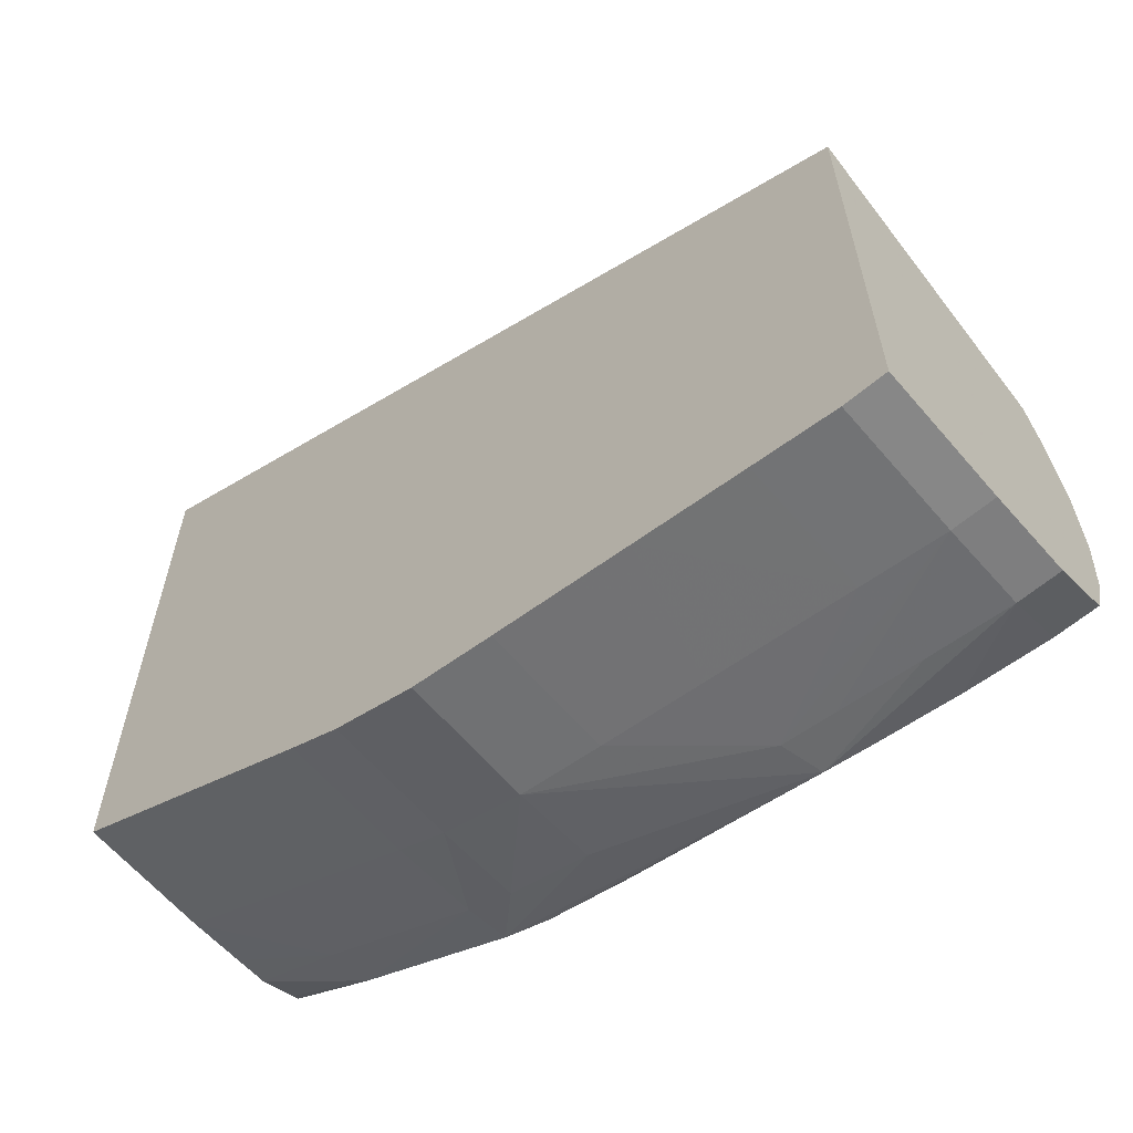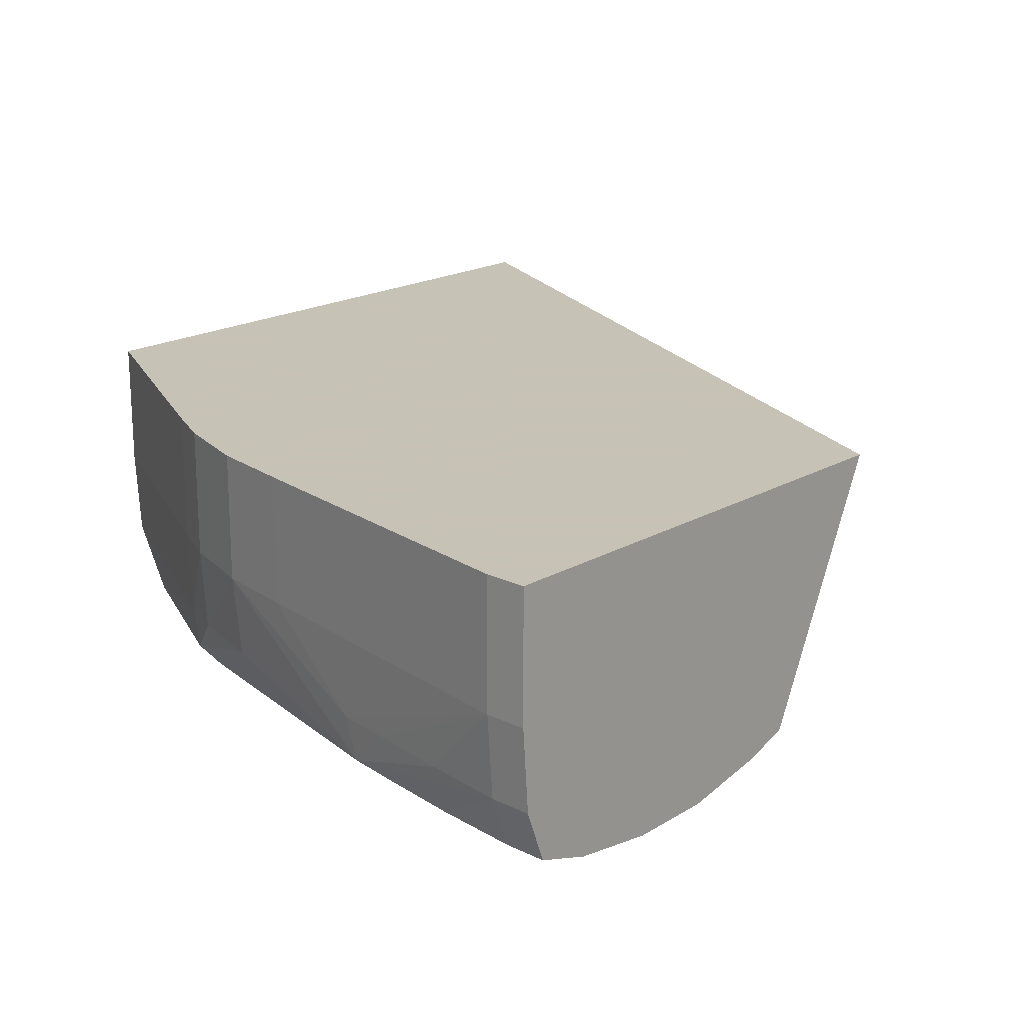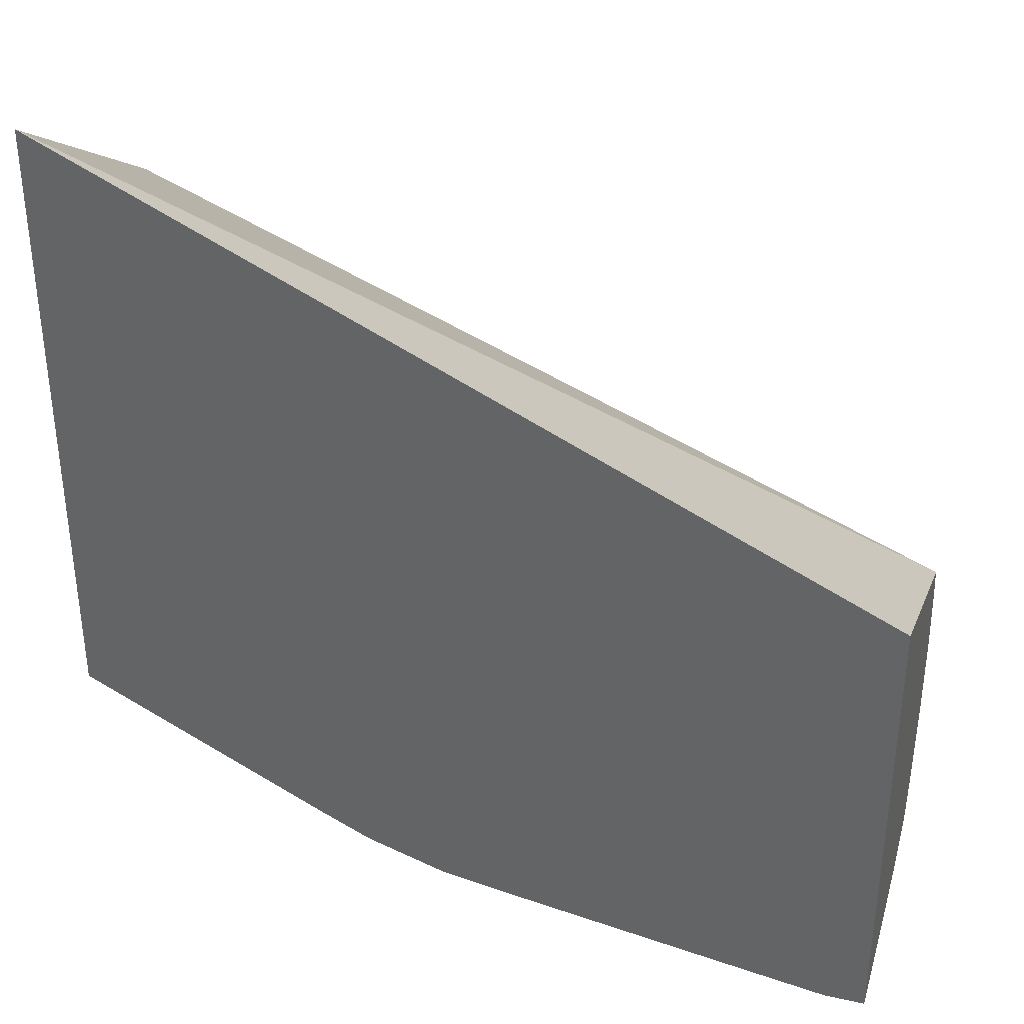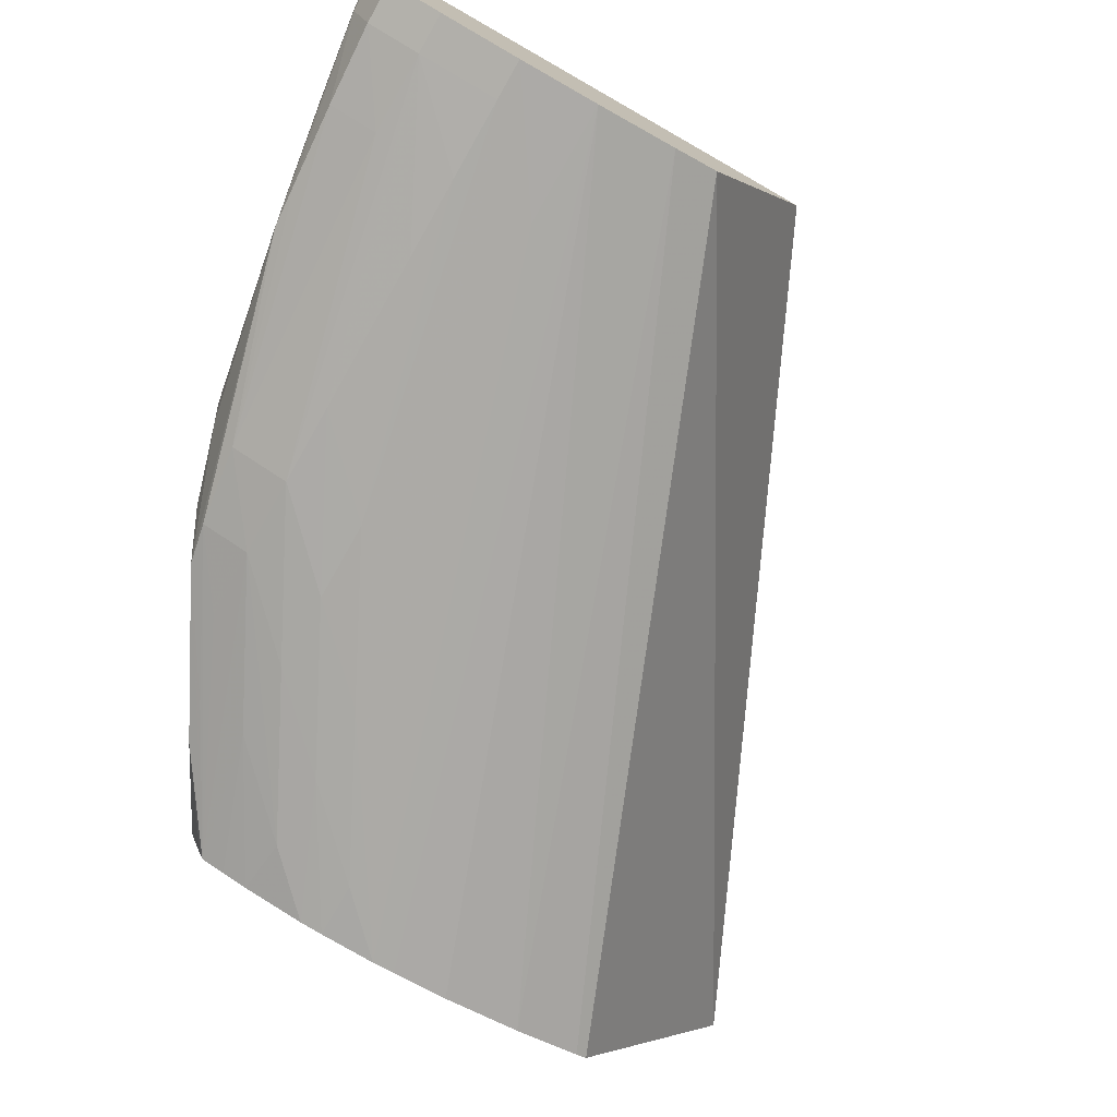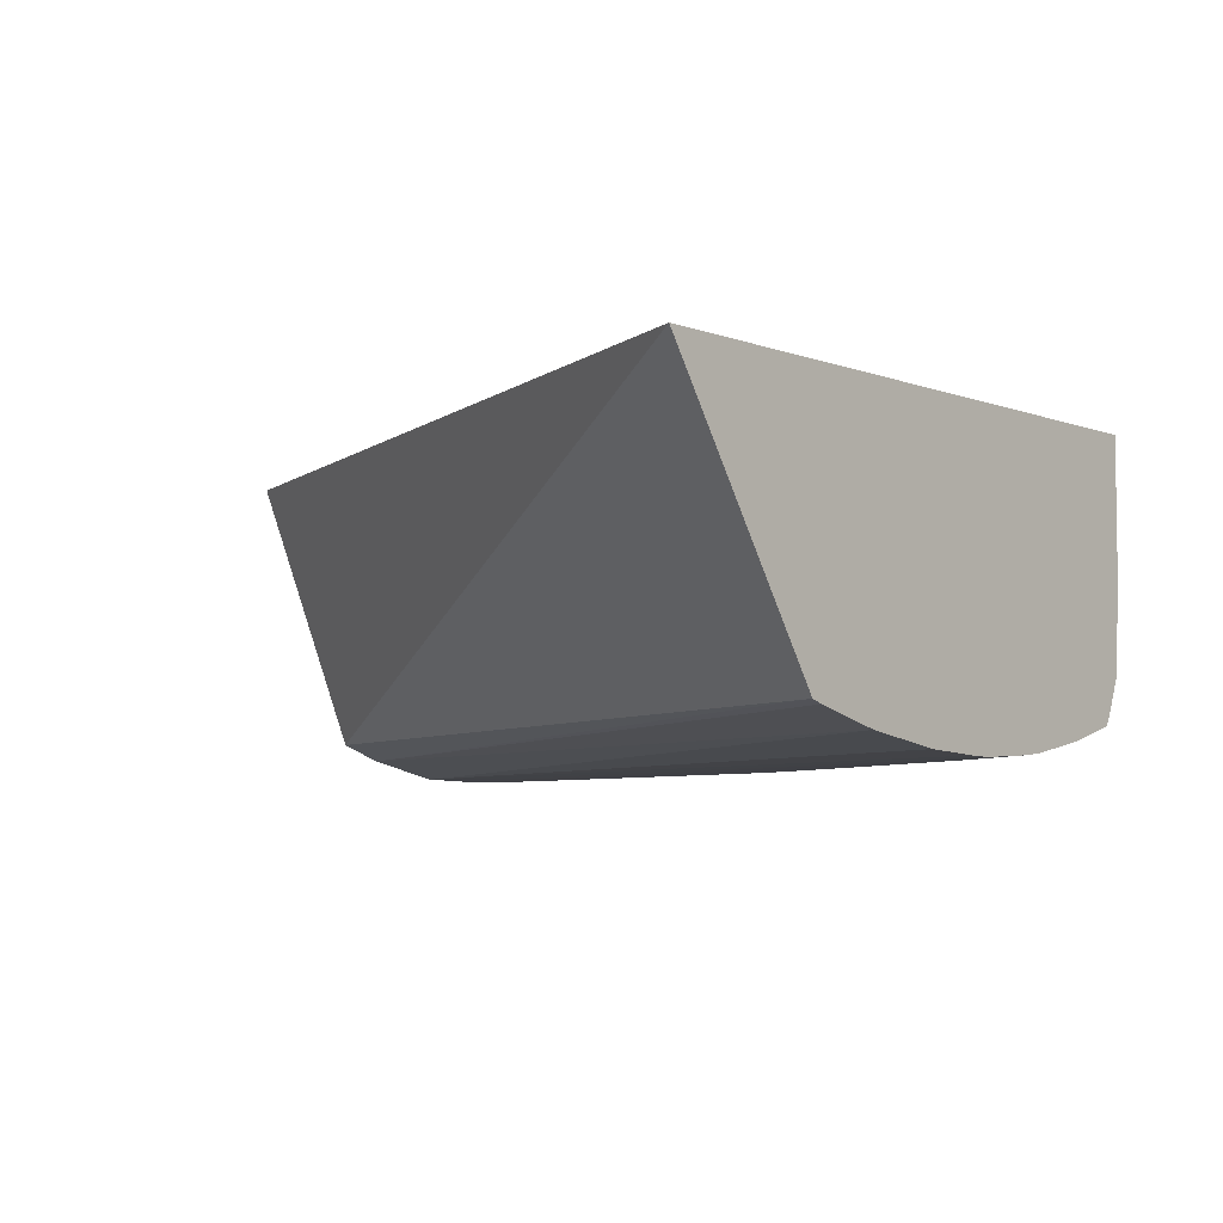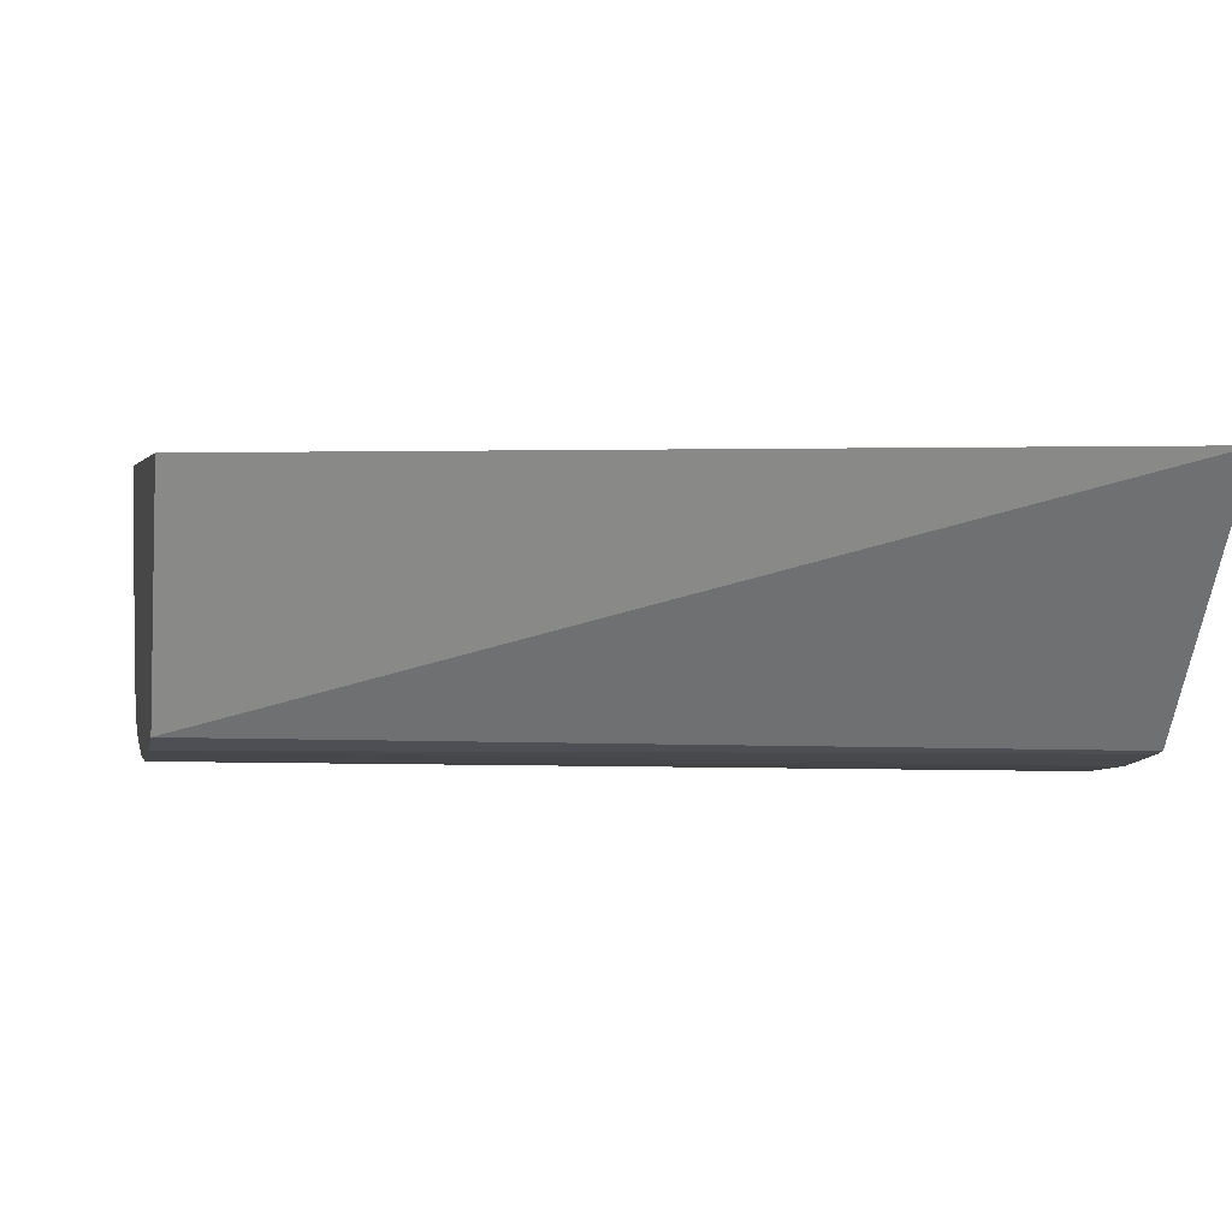
<metadata>
{"format":"obj","ext":"obj","renderer":"f3d","projection":"perspective","resolution":1024,"background":"white","views":[{"elev":-62.5,"azim":-139.6,"up":"+Z"},{"elev":19.1,"azim":-137.3,"up":"+Y"},{"elev":36.1,"azim":-164.0,"up":"+Z"},{"elev":-75.9,"azim":-119.6,"up":"+Y"},{"elev":-5.4,"azim":39.8,"up":"+Y"},{"elev":1.9,"azim":-12.6,"up":"+Y"}]}
</metadata>
<code>
v 0.01959 -0.09327 -0.01686
v 7.26e-06 -0.09327 -0.02605
v 7.26e-06 -0.09924 -0.02875
v 0.01959 -0.09924 -0.02083
v 0.01959 -0.09327 -0.03168
v 7.26e-06 -0.09327 -0.03742
v 7.26e-06 -0.09961 -0.02981
v 0.01959 -0.09932 -0.02109
v 0.01959 -0.09626 -0.03168
v 0.01743 -0.09327 -0.03277
v 0.000977 -0.09327 -0.03742
v 7.26e-06 -0.09626 -0.03742
v 7.26e-06 -0.09982 -0.03078
v 0.01959 -0.09971 -0.0227
v 0.01736 -0.09818 -0.03274
v 0.01743 -0.09626 -0.03277
v 0.01959 -0.09755 -0.0316
v 0.0146 -0.09327 -0.03422
v 0.000977 -0.09626 -0.03742
v 0.002893 -0.09327 -0.03712
v 7.26e-06 -0.09721 -0.03735
v 7.26e-06 -0.1 -0.03173
v 0.01959 -0.09999 -0.02461
v 0.01959 -0.09829 -0.03155
v 0.01728 -0.09914 -0.03269
v 0.01356 -0.09818 -0.03467
v 0.0146 -0.09626 -0.03422
v 0.01364 -0.09327 -0.03471
v 0.002893 -0.09626 -0.03712
v 0.006044 -0.09818 -0.03656
v 0.00481 -0.09818 -0.03675
v 0.002893 -0.09818 -0.03703
v 0.000977 -0.09818 -0.03728
v 0.003735 -0.09327 -0.03699
v 7.26e-06 -0.09818 -0.03728
v 7.26e-06 -0.1 -0.0327
v 0.002893 -0.1 -0.03173
v 0.01959 -0.1001 -0.02653
v 0.01959 -0.1001 -0.02598
v 0.01959 -0.09915 -0.03121
v 0.01959 -0.09933 -0.03111
v 0.01347 -0.09916 -0.03462
v 0.01247 -0.09818 -0.03514
v 0.01247 -0.09626 -0.03527
v 0.01364 -0.09626 -0.03471
v 0.01247 -0.09327 -0.03527
v 0.005442 -0.09327 -0.03672
v 0.006253 -0.09626 -0.03659
v 0.008641 -0.09626 -0.03622
v 0.01056 -0.09626 -0.03589
v 0.005812 -0.09914 -0.03652
v 7.26e-06 -0.09878 -0.03706
v 0.00481 -0.09921 -0.03659
v 0.002893 -0.09933 -0.03672
v 0.000977 -0.09939 -0.03683
v 7.26e-06 -0.1001 -0.03364
v 0.01822 -0.1001 -0.02789
v 0.01959 -0.1 -0.02789
v 0.000977 -0.1001 -0.03364
v 0.01056 -0.1001 -0.03173
v 0.01439 -0.1001 -0.02981
v 0.01959 -0.09949 -0.03055
v 0.0163 -0.09965 -0.03173
v 0.01247 -0.09966 -0.03364
v 0.01422 -0.09939 -0.03361
v 0.01247 -0.09929 -0.03481
v 0.0163 -0.09928 -0.03289
v 0.01056 -0.09818 -0.0357
v 0.01056 -0.09327 -0.03589
v 0.006675 -0.09327 -0.03653
v 0.008641 -0.09327 -0.03622
v 0.00948 -0.09327 -0.03607
v 0.01056 -0.09943 -0.03505
v 7.26e-06 -0.09939 -0.03683
v 0.002893 -0.09972 -0.03556
v 0.000977 -0.0998 -0.03556
v 7.26e-06 -0.0998 -0.03556
v 0.01247 -0.1 -0.03173
v 0.0163 -0.1 -0.02981
v 0.01959 -0.09995 -0.02844
v 0.002893 -0.1 -0.03364
v 0.008641 -0.09992 -0.03364
v 0.00481 -0.1 -0.03364
v 0.01959 -0.09966 -0.02993
v 0.01822 -0.09988 -0.02981
v 0.01439 -0.09988 -0.03173
v 0.01056 -0.09986 -0.03364
f 1 2 3
f 1 3 4
f 1 4 8
f 1 8 14
f 1 14 23
f 1 23 39
f 1 39 38
f 1 38 58
f 1 58 80
f 1 80 84
f 1 84 62
f 1 62 41
f 1 41 40
f 1 40 24
f 1 24 17
f 1 17 9
f 1 9 5
f 1 5 10
f 1 10 18
f 1 18 28
f 1 28 46
f 1 46 69
f 1 69 72
f 1 72 71
f 1 71 70
f 1 70 47
f 1 47 34
f 1 34 20
f 1 20 11
f 1 11 6
f 1 6 2
f 2 6 12
f 2 12 21
f 2 21 35
f 2 35 52
f 2 52 74
f 2 74 77
f 2 77 56
f 2 56 36
f 2 36 22
f 2 22 13
f 2 13 7
f 2 7 3
f 3 7 4
f 4 7 8
f 5 9 16
f 5 16 10
f 6 11 19
f 6 19 12
f 7 13 14
f 7 14 8
f 9 15 16
f 9 17 15
f 10 16 27
f 10 27 18
f 11 20 29
f 11 29 19
f 12 19 21
f 13 22 14
f 14 22 23
f 15 17 24
f 15 24 25
f 15 25 26
f 15 26 16
f 16 26 27
f 18 27 45
f 18 45 28
f 19 29 30
f 19 30 31
f 19 31 32
f 19 32 33
f 19 33 21
f 20 34 29
f 21 33 35
f 22 36 37
f 22 37 38
f 22 38 39
f 22 39 23
f 24 40 25
f 25 40 41
f 25 41 42
f 25 42 26
f 26 42 43
f 26 43 44
f 26 44 45
f 26 45 27
f 28 45 44
f 28 44 46
f 29 34 47
f 29 47 48
f 29 48 30
f 30 48 49
f 30 49 50
f 30 50 51
f 30 51 31
f 31 51 32
f 32 51 33
f 33 52 35
f 33 51 53
f 33 53 54
f 33 54 55
f 33 55 52
f 36 56 37
f 37 56 38
f 38 57 58
f 38 56 59
f 38 59 60
f 38 60 61
f 38 61 57
f 41 62 63
f 41 63 64
f 41 64 65
f 41 65 66
f 41 66 67
f 41 67 42
f 42 66 51
f 42 51 68
f 42 68 43
f 42 67 66
f 43 68 50
f 43 50 44
f 44 50 69
f 44 69 46
f 47 70 48
f 48 70 49
f 49 70 71
f 49 71 72
f 49 72 50
f 50 72 69
f 50 68 51
f 51 66 73
f 51 73 53
f 52 55 74
f 53 73 54
f 54 73 75
f 54 75 55
f 55 75 76
f 55 76 77
f 55 77 74
f 56 77 76
f 56 76 59
f 57 61 78
f 57 78 79
f 57 79 58
f 58 79 80
f 59 76 81
f 59 81 60
f 60 82 78
f 60 78 61
f 60 81 83
f 60 83 82
f 62 84 63
f 63 84 85
f 63 85 64
f 64 85 86
f 64 86 87
f 64 87 73
f 64 73 66
f 64 66 65
f 73 87 75
f 75 87 76
f 76 87 82
f 76 82 83
f 76 83 81
f 78 82 87
f 78 87 86
f 78 86 79
f 79 86 85
f 79 85 80
f 80 85 84

</code>
